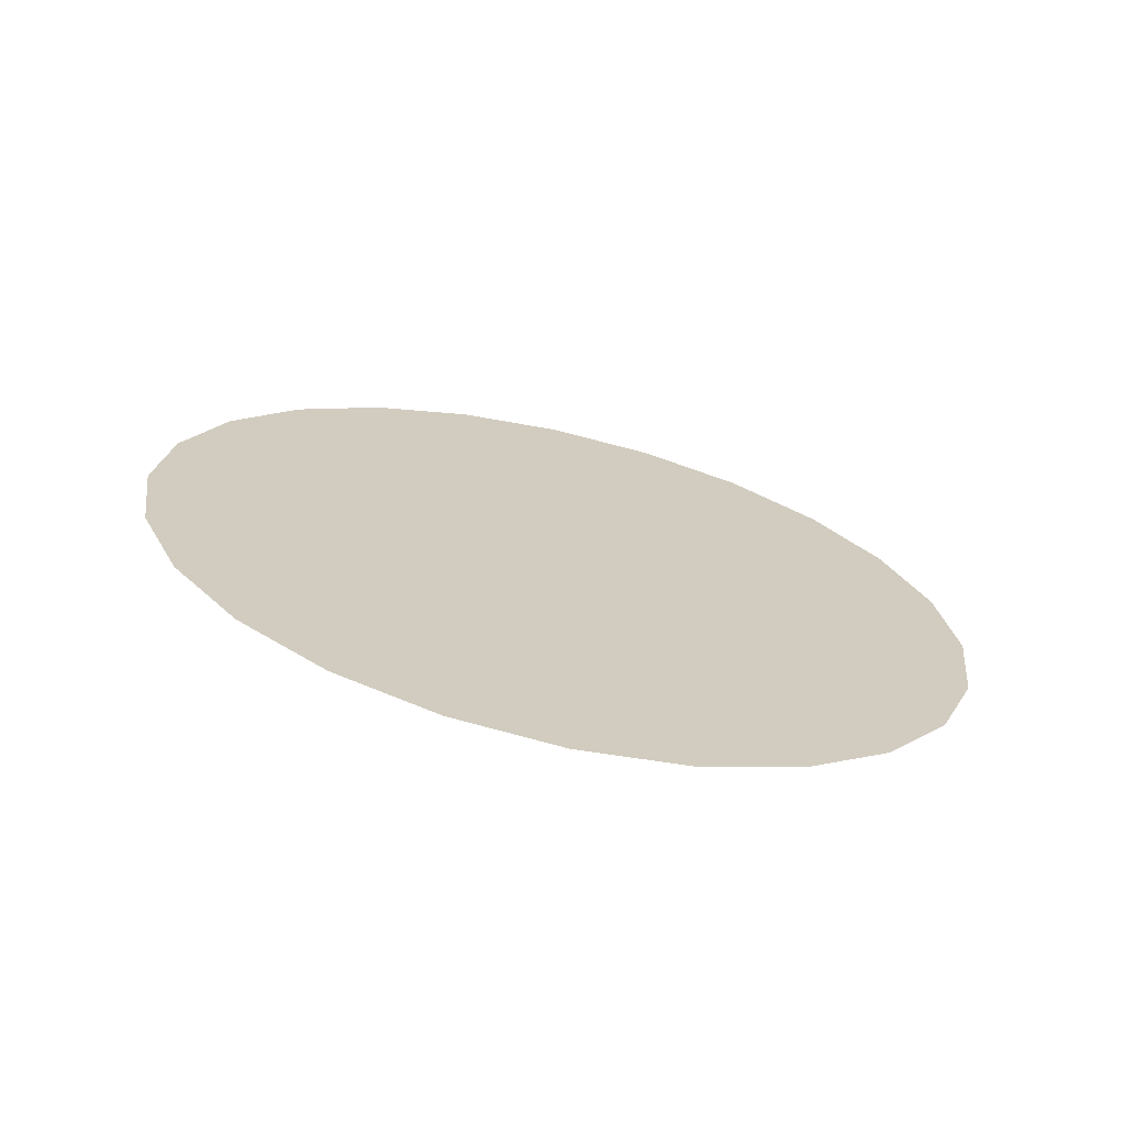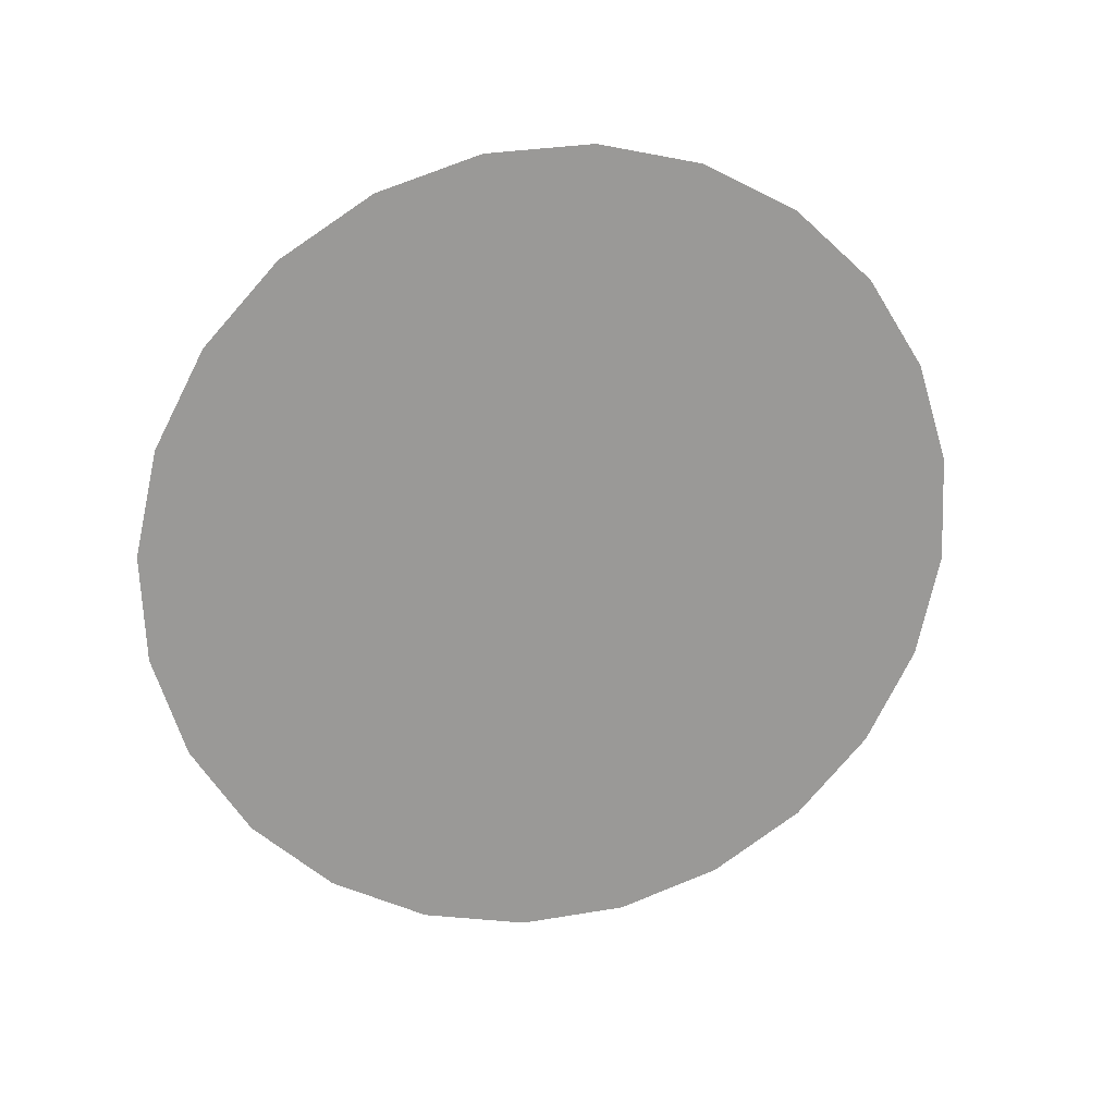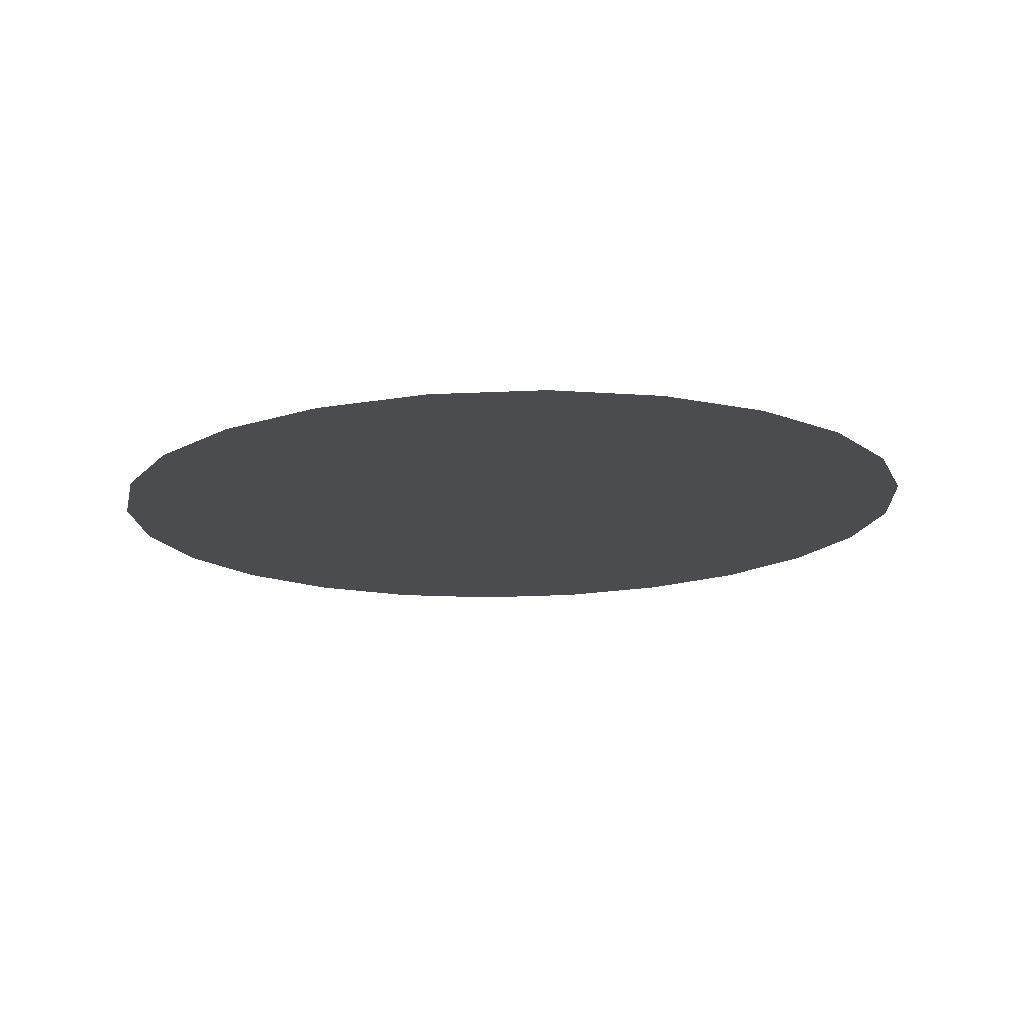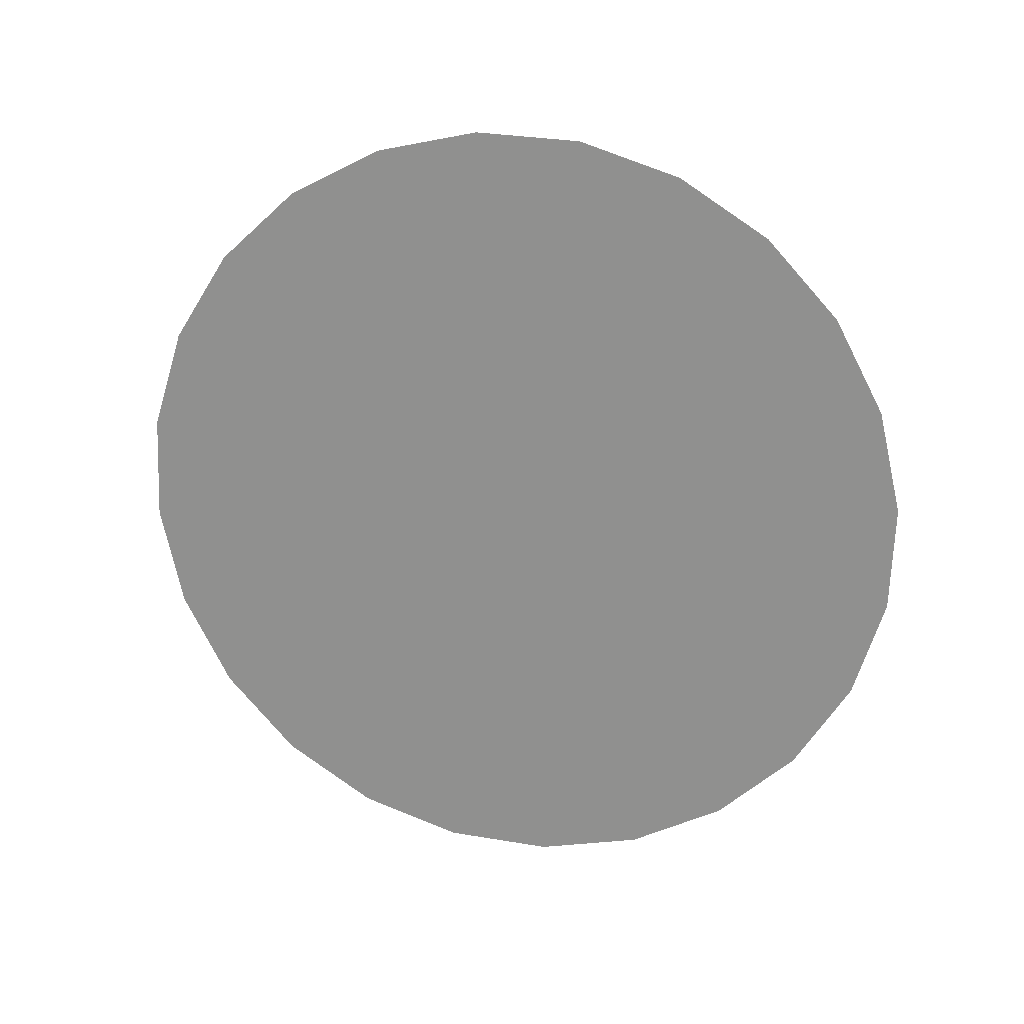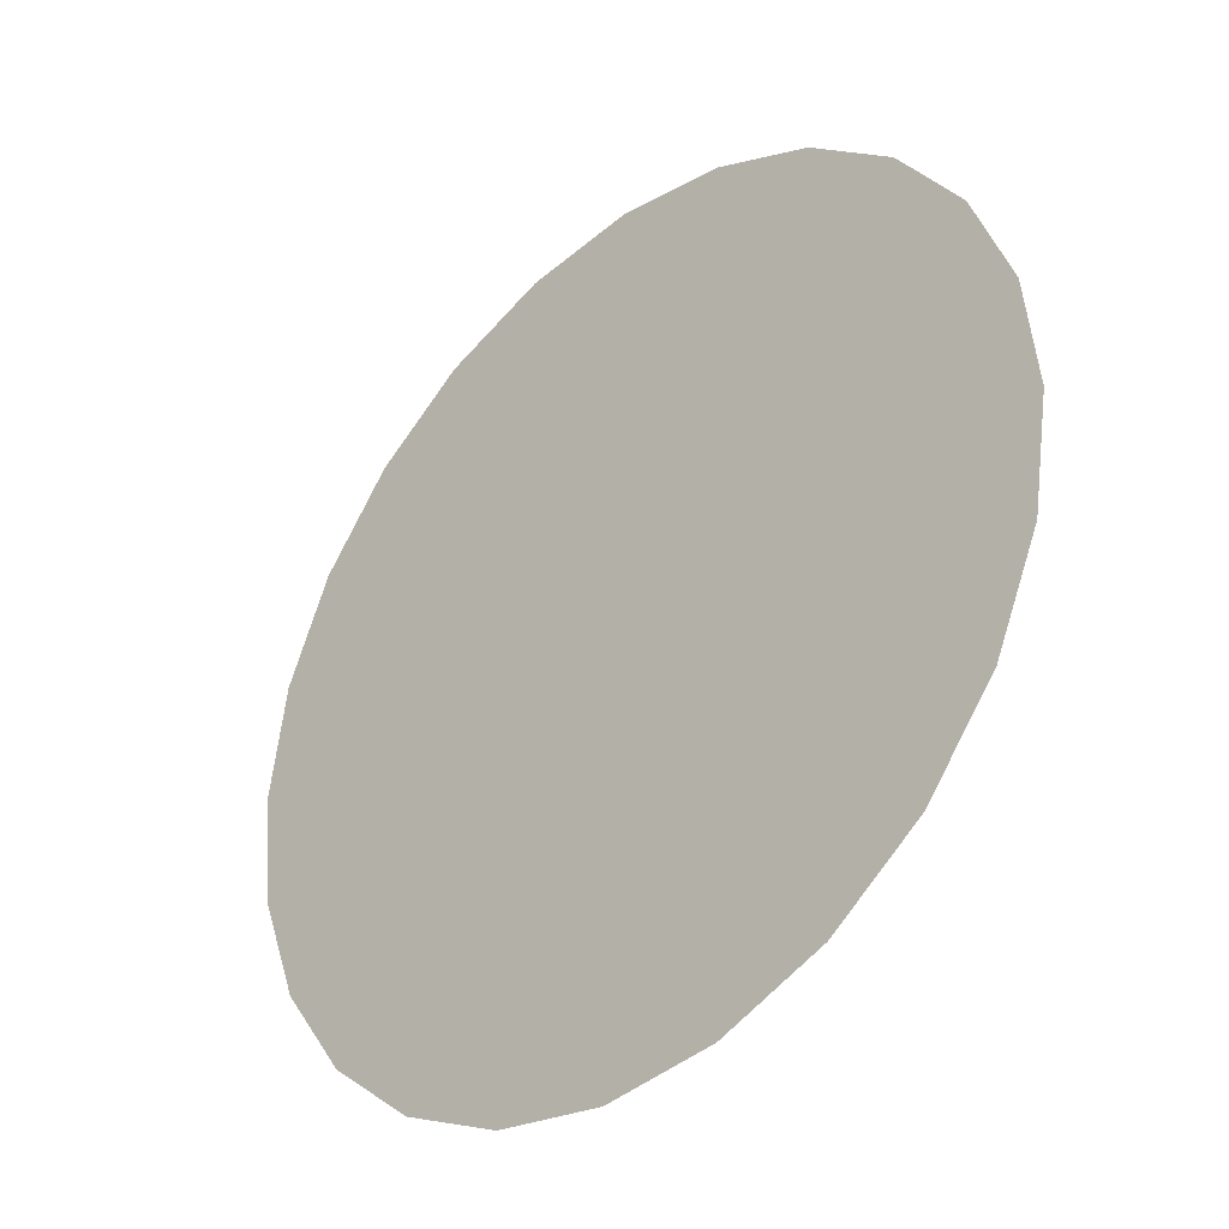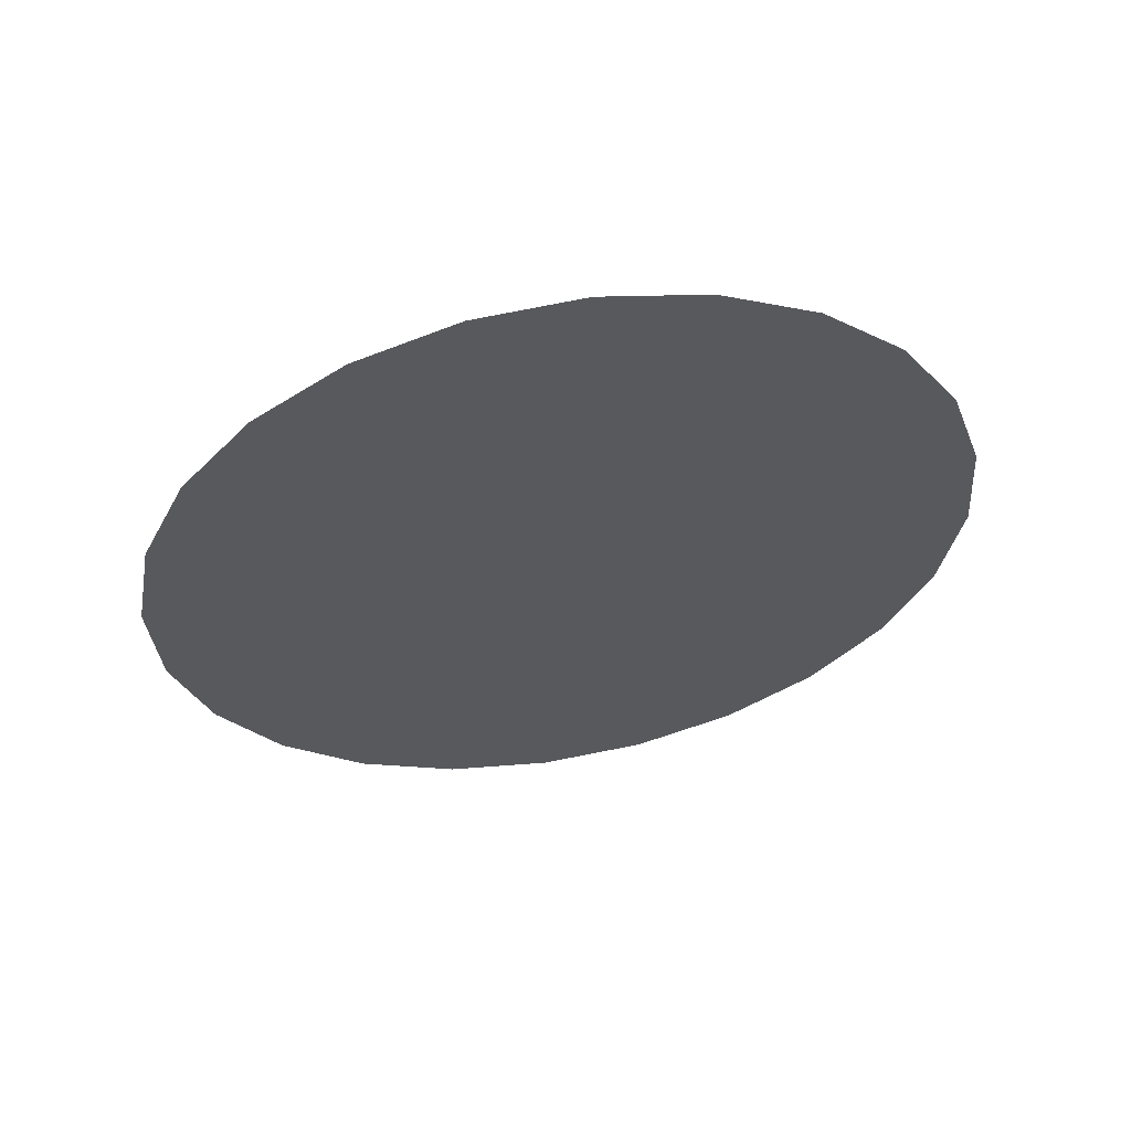
<metadata>
{"format":"obj","ext":"obj","renderer":"f3d","projection":"perspective","resolution":1024,"background":"white","views":[{"elev":25.2,"azim":74.5,"up":"+Z"},{"elev":-66.6,"azim":-80.4,"up":"+Z"},{"elev":-1.8,"azim":-4.6,"up":"+Z"},{"elev":-69.9,"azim":95.1,"up":"+Z"},{"elev":-54.4,"azim":-134.3,"up":"+Y"},{"elev":-23.3,"azim":-49.0,"up":"+Z"}]}
</metadata>
<code>
o mesh12/mesh12-geometry#mesh12-geometry
v 0.1196 0.7418 -0.2758
v 0.1035 0.7418 -0.2758
v 0.1116 0.7428 -0.276
v 0.09602 0.7388 -0.275
v 0.1271 0.7388 -0.275
v 0.08958 0.734 -0.2739
v 0.1336 0.734 -0.2739
v 0.08464 0.7277 -0.2724
v 0.1385 0.7277 -0.2724
v 0.08153 0.7204 -0.2706
v 0.1416 0.7204 -0.2706
v 0.08047 0.7126 -0.2687
v 0.1427 0.7126 -0.2687
v 0.08153 0.7048 -0.2669
v 0.1416 0.7048 -0.2669
v 0.08464 0.6975 -0.2651
v 0.1385 0.6975 -0.2651
v 0.08958 0.6912 -0.2636
v 0.1336 0.6912 -0.2636
v 0.09602 0.6864 -0.2625
v 0.1271 0.6864 -0.2625
v 0.1035 0.6834 -0.2617
v 0.1196 0.6834 -0.2617
v 0.1116 0.6824 -0.2615
f 1 2 3
f 2 1 4
f 4 1 5
f 4 5 6
f 6 5 7
f 6 7 8
f 8 7 9
f 8 9 10
f 10 9 11
f 10 11 12
f 12 11 13
f 12 13 14
f 14 13 15
f 14 15 16
f 16 15 17
f 16 17 18
f 18 17 19
f 18 19 20
f 20 19 21
f 20 21 22
f 22 21 23
f 22 23 24
f 3 2 1
f 4 1 2
f 5 1 4
f 6 5 4
f 7 5 6
f 8 7 6
f 9 7 8
f 10 9 8
f 11 9 10
f 12 11 10
f 13 11 12
f 14 13 12
f 15 13 14
f 16 15 14
f 17 15 16
f 18 17 16
f 19 17 18
f 20 19 18
f 21 19 20
f 22 21 20
f 23 21 22
f 24 23 22

</code>
